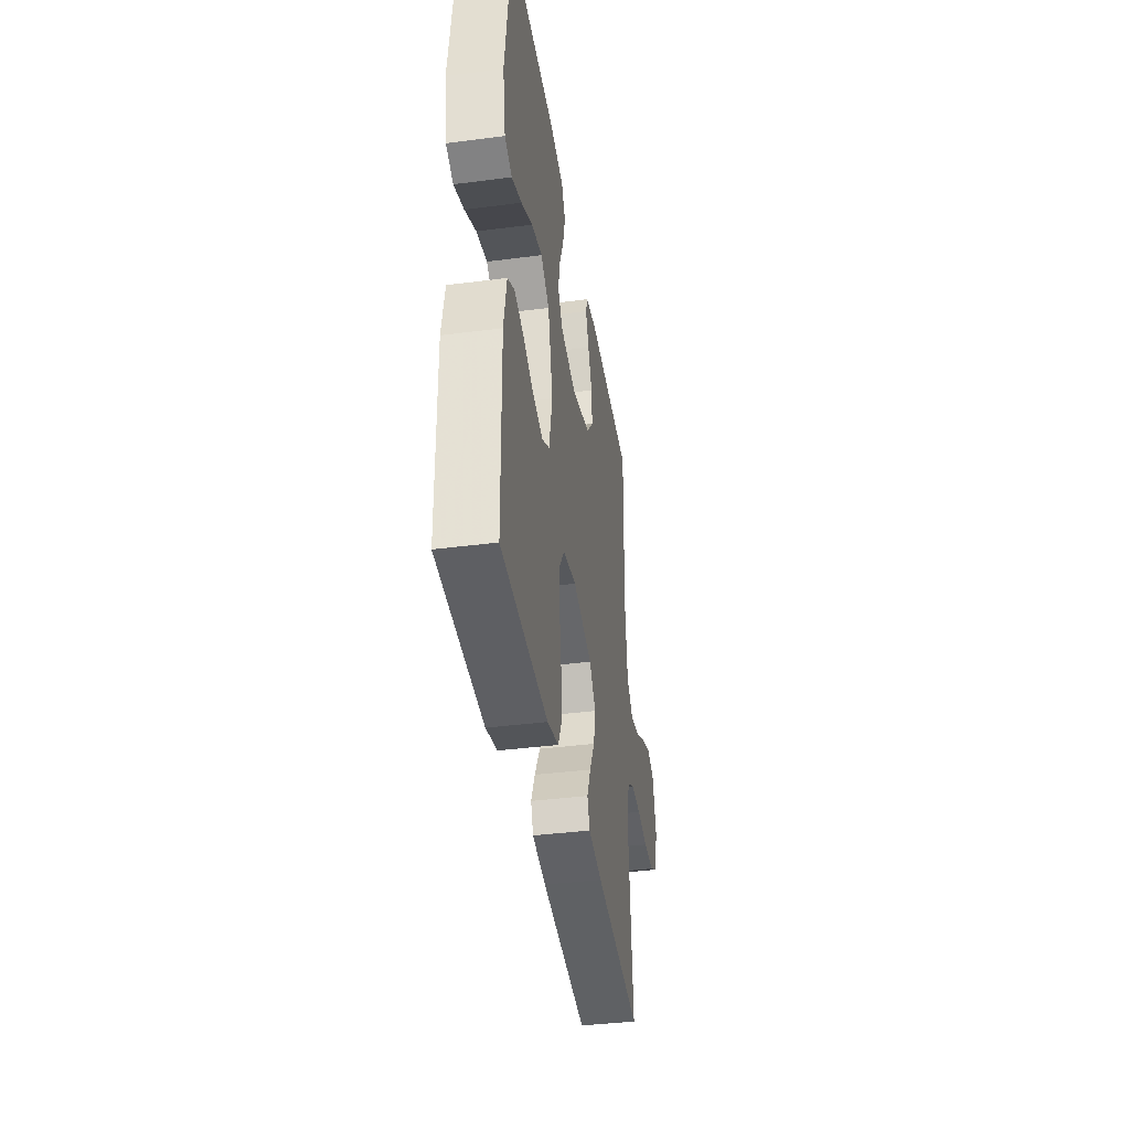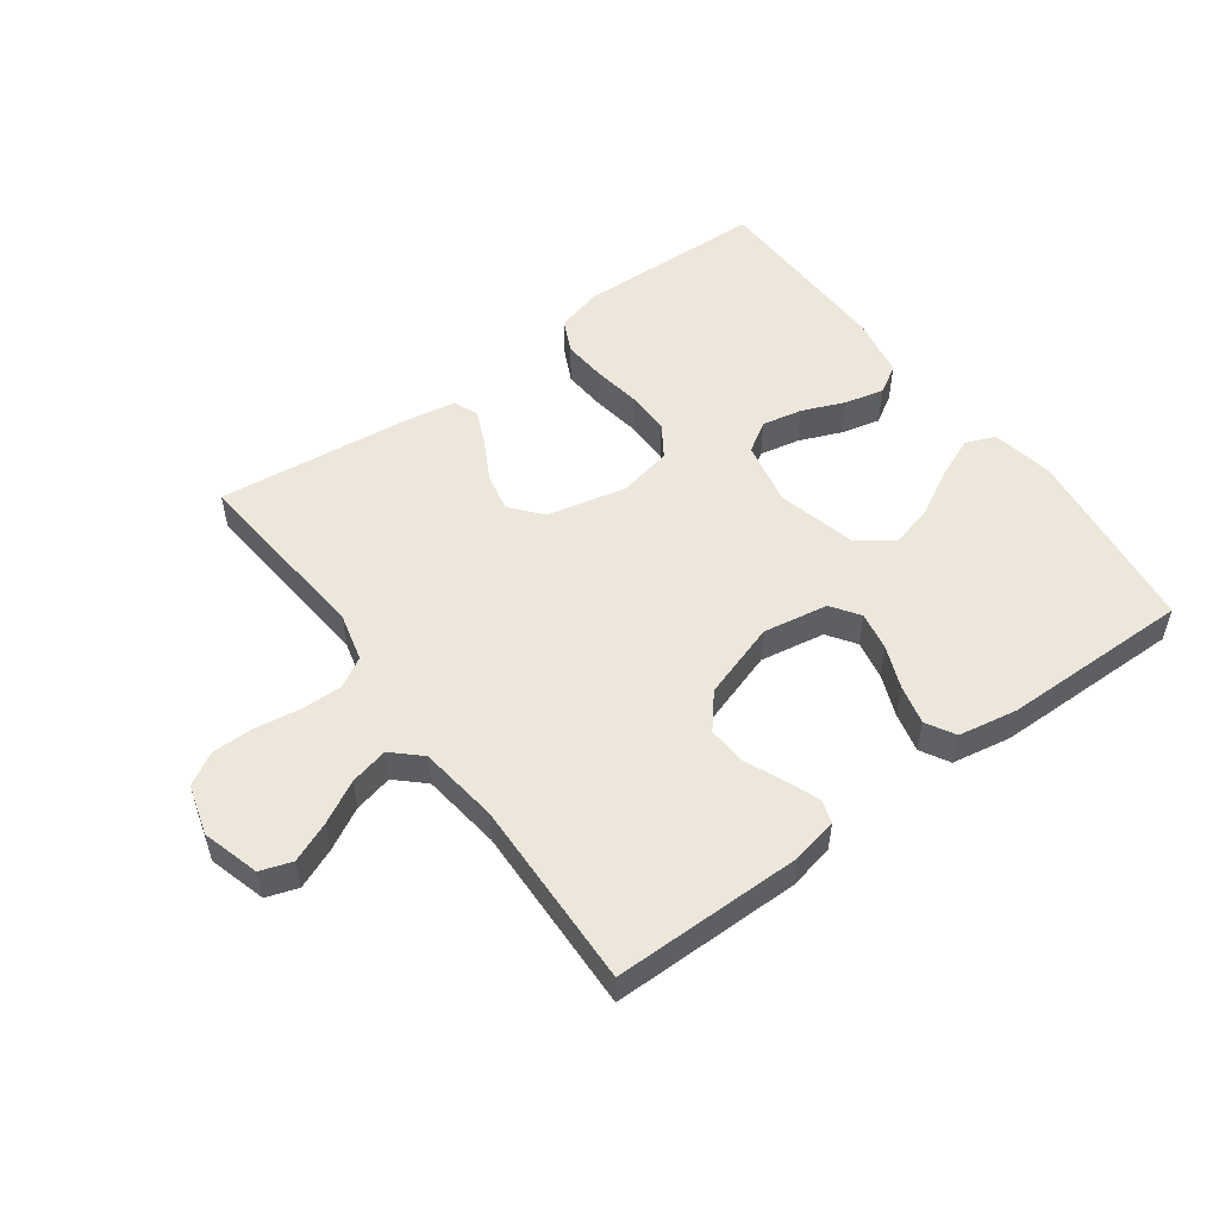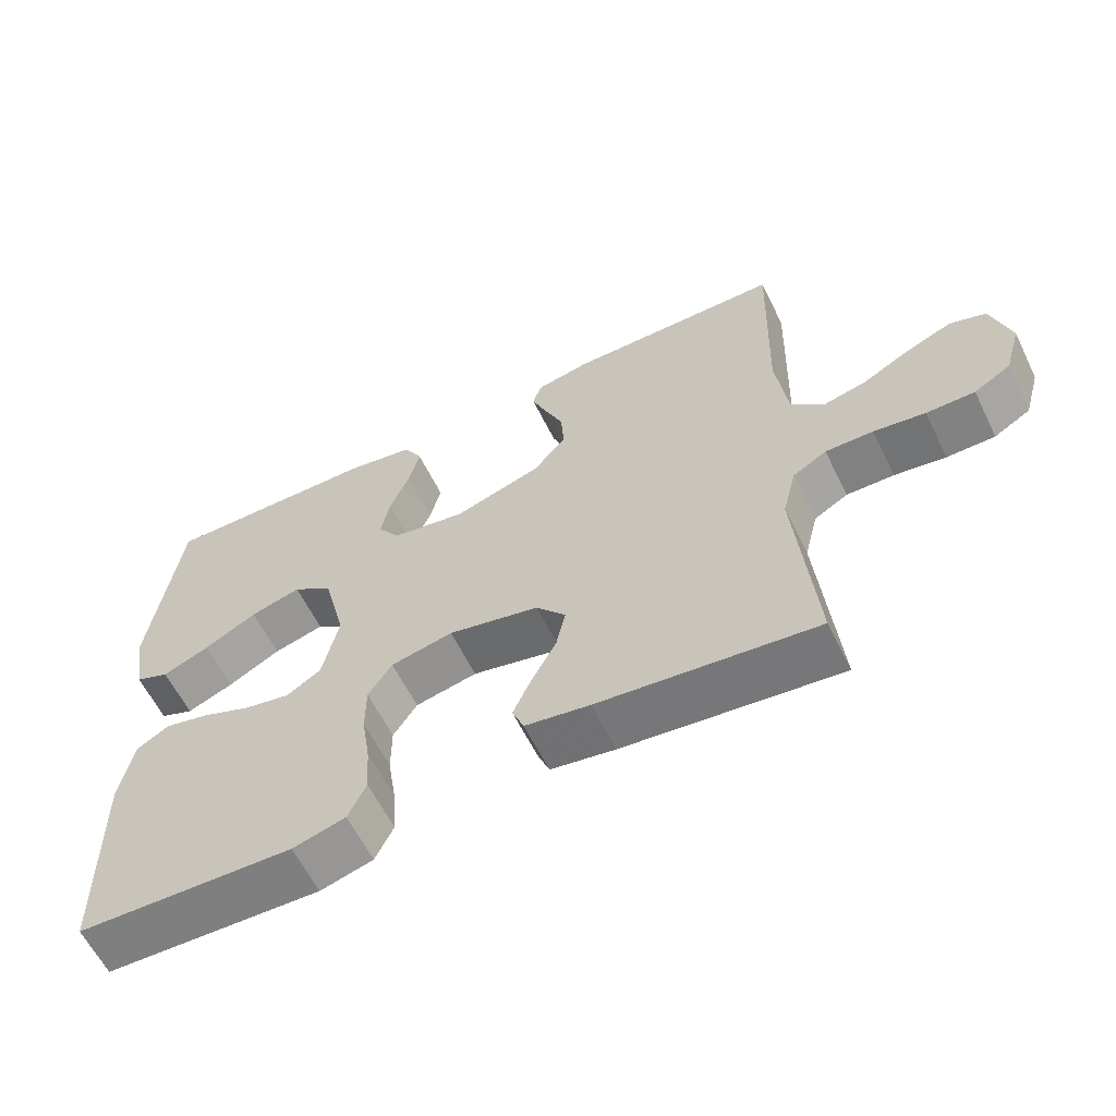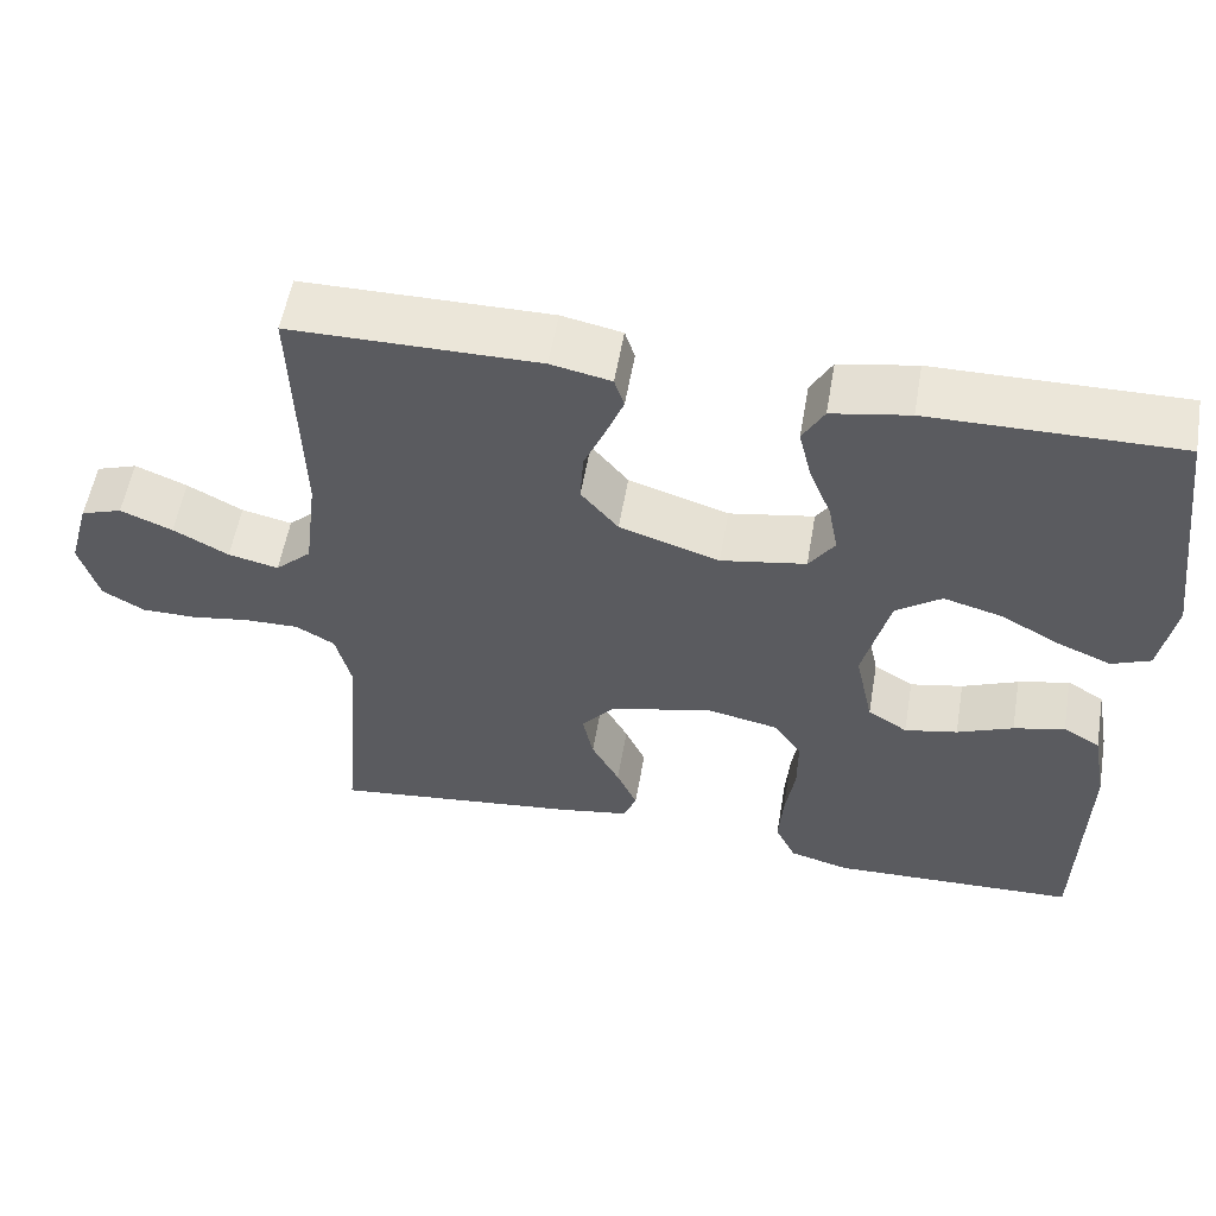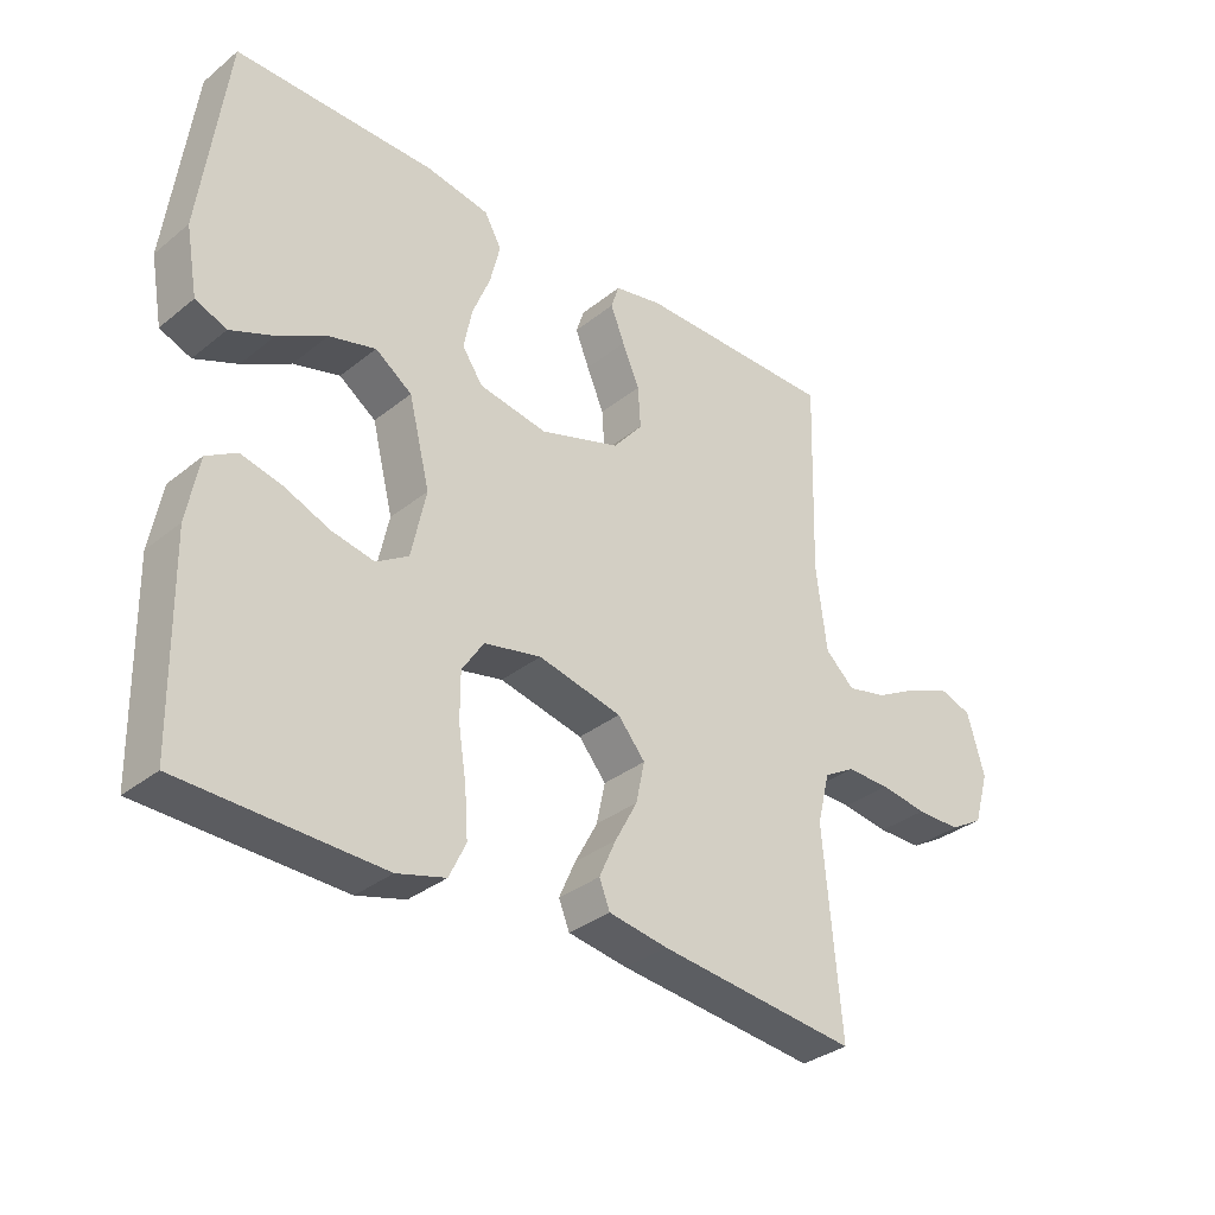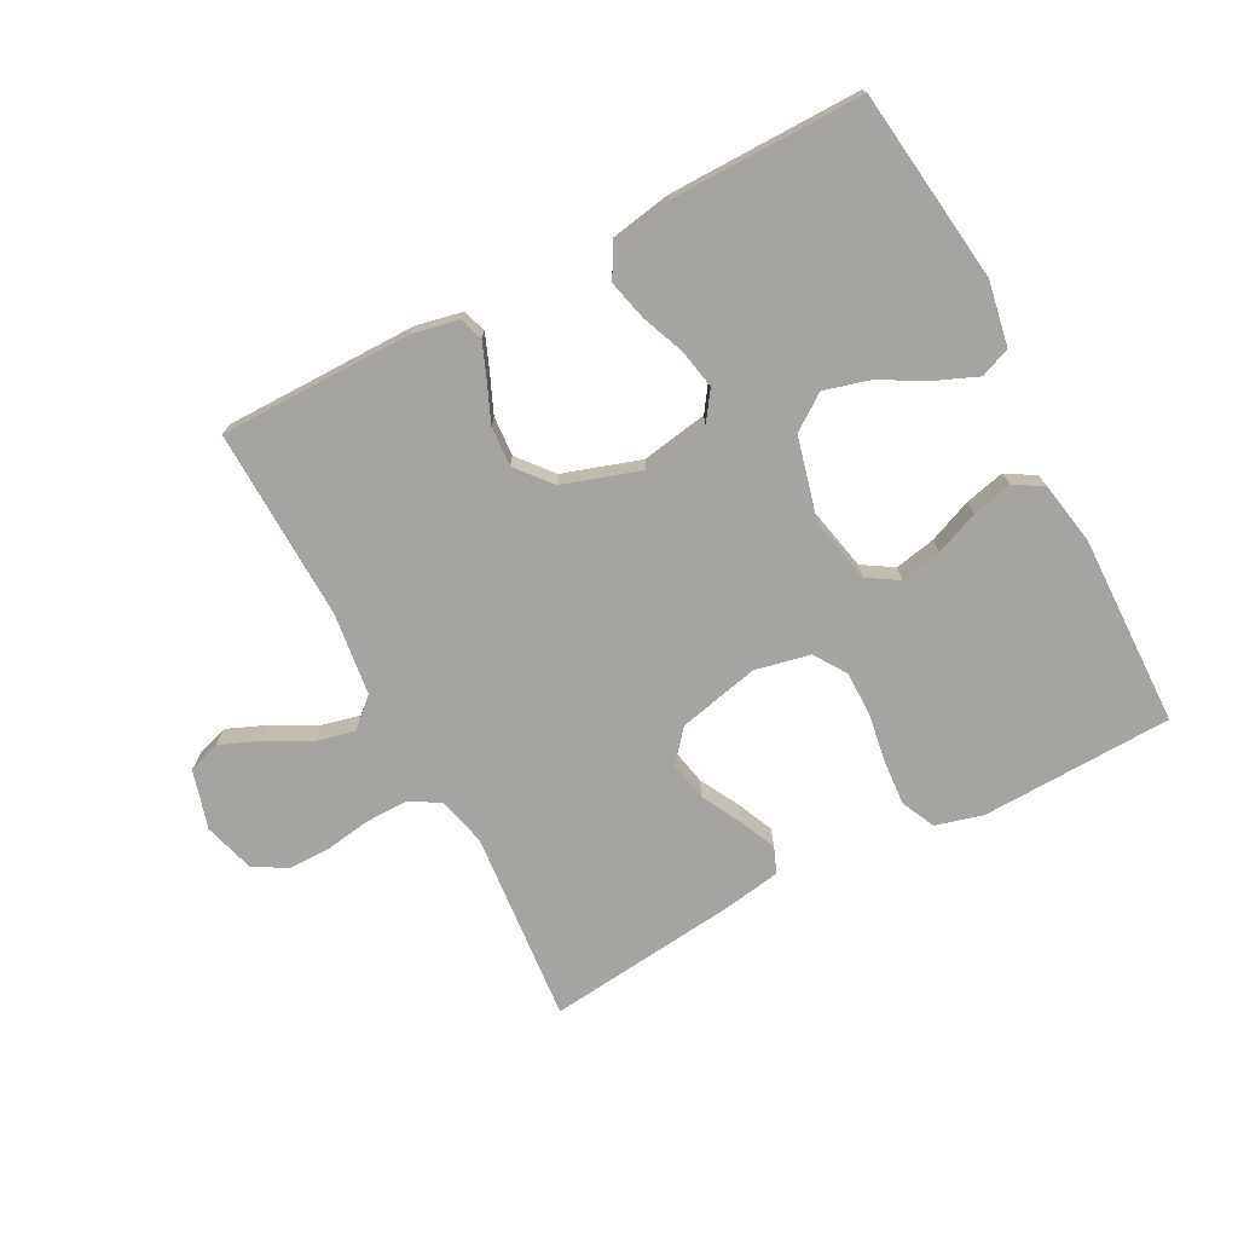
<metadata>
{"format":"obj","ext":"obj","renderer":"f3d","projection":"perspective","resolution":1024,"background":"white","views":[{"elev":-39.5,"azim":99.1,"up":"+Z"},{"elev":52.9,"azim":-36.3,"up":"+Y"},{"elev":-60.9,"azim":-153.8,"up":"+Z"},{"elev":55.7,"azim":9.8,"up":"+Z"},{"elev":-33.3,"azim":137.5,"up":"+Z"},{"elev":-73.4,"azim":27.7,"up":"+Y"}]}
</metadata>
<code>
v -0.5 0.07 0.5
v -0.2 0.07 0.501
v -0.127 0.07 0.486
v -0.115 0.07 0.449
v -0.136 0.07 0.396
v -0.162 0.07 0.335
v -0.166 0.07 0.273
v -0.121 0.07 0.219
v 0 0.07 0.18
v 0.103 0.07 0.198
v 0.134 0.07 0.243
v 0.122 0.07 0.305
v 0.095 0.07 0.372
v 0.08 0.07 0.434
v 0.106 0.07 0.48
v 0.2 0.07 0.497
v 0.5 0.07 0.5
v 0.539 0.07 0.2
v 0.521 0.07 0.1
v 0.474 0.07 0.081
v 0.409 0.07 0.108
v 0.336 0.07 0.148
v 0.266 0.07 0.167
v 0.211 0.07 0.128
v 0.179 0.07 0
v 0.201 0.07 -0.102
v 0.249 0.07 -0.132
v 0.313 0.07 -0.119
v 0.381 0.07 -0.091
v 0.443 0.07 -0.076
v 0.488 0.07 -0.103
v 0.506 0.07 -0.2
v 0.5 0.07 -0.5
v 0.2 0.07 -0.51
v 0.127 0.07 -0.49
v 0.102 0.07 -0.438
v 0.107 0.07 -0.368
v 0.119 0.07 -0.291
v 0.119 0.07 -0.221
v 0.086 0.07 -0.171
v 0 0.07 -0.153
v -0.126 0.07 -0.182
v -0.167 0.07 -0.231
v -0.154 0.07 -0.292
v -0.12 0.07 -0.355
v -0.095 0.07 -0.411
v -0.111 0.07 -0.451
v -0.2 0.07 -0.466
v -0.5 0.07 -0.5
v -0.474 0.07 -0.2
v -0.493 0.07 -0.124
v -0.54 0.07 -0.097
v -0.606 0.07 -0.098
v -0.677 0.07 -0.109
v -0.744 0.07 -0.109
v -0.795 0.07 -0.079
v -0.818 0.07 0
v -0.792 0.07 0.091
v -0.742 0.07 0.108
v -0.679 0.07 0.082
v -0.612 0.07 0.046
v -0.551 0.07 0.032
v -0.507 0.07 0.073
v -0.491 0.07 0.2
v -0.5 0 0.5
v -0.2 0 0.501
v -0.127 0 0.486
v -0.115 0 0.449
v -0.136 0 0.396
v -0.162 0 0.335
v -0.166 0 0.273
v -0.121 0 0.219
v 0 0 0.18
v 0.103 0 0.198
v 0.134 0 0.243
v 0.122 0 0.305
v 0.095 0 0.372
v 0.08 0 0.434
v 0.106 0 0.48
v 0.2 0 0.497
v 0.5 0 0.5
v 0.539 0 0.2
v 0.521 0 0.1
v 0.474 0 0.081
v 0.409 0 0.108
v 0.336 0 0.148
v 0.266 0 0.167
v 0.211 0 0.128
v 0.179 0 0
v 0.201 0 -0.102
v 0.249 0 -0.132
v 0.313 0 -0.119
v 0.381 0 -0.091
v 0.443 0 -0.076
v 0.488 0 -0.103
v 0.506 0 -0.2
v 0.5 0 -0.5
v 0.2 0 -0.51
v 0.127 0 -0.49
v 0.102 0 -0.438
v 0.107 0 -0.368
v 0.119 0 -0.291
v 0.119 0 -0.221
v 0.086 0 -0.171
v 0 0 -0.153
v -0.126 0 -0.182
v -0.167 0 -0.231
v -0.154 0 -0.292
v -0.12 0 -0.355
v -0.095 0 -0.411
v -0.111 0 -0.451
v -0.2 0 -0.466
v -0.5 0 -0.5
v -0.474 0 -0.2
v -0.493 0 -0.124
v -0.54 0 -0.097
v -0.606 0 -0.098
v -0.677 0 -0.109
v -0.744 0 -0.109
v -0.795 0 -0.079
v -0.818 0 0
v -0.792 0 0.091
v -0.742 0 0.108
v -0.679 0 0.082
v -0.612 0 0.046
v -0.551 0 0.032
v -0.507 0 0.073
v -0.491 0 0.2
f 59 60 61
f 58 59 61
f 57 58 61
f 56 57 61
f 55 56 61
f 54 55 61
f 53 54 61
f 52 53 61 62
f 51 52 62 63
f 48 49 50
f 47 48 50
f 46 47 50
f 45 46 50
f 44 45 50
f 51 63 64
f 50 51 64
f 44 50 64
f 43 44 64
f 36 37 38
f 35 36 38
f 34 35 38
f 33 34 38
f 32 33 38
f 31 32 38
f 30 31 38
f 29 30 38
f 28 29 38
f 27 28 38 39
f 26 27 39 40
f 20 21 22
f 19 20 22
f 18 19 22
f 17 18 22
f 16 17 22
f 15 16 22
f 14 15 22
f 13 14 22
f 12 13 22
f 11 12 22 23
f 10 11 23 24
f 4 5 6
f 3 4 6
f 2 3 6
f 1 2 6
f 64 1 6
f 64 6 7
f 64 7 8
f 43 64 8
f 42 43 8
f 41 42 8 9
f 41 9 10
f 40 41 10
f 26 40 10
f 25 26 10
f 10 24 25
f 125 124 123
f 125 123 122
f 125 122 121
f 125 121 120
f 125 120 119
f 125 119 118
f 125 118 117
f 126 125 117 116
f 127 126 116 115
f 114 113 112
f 114 112 111
f 114 111 110
f 114 110 109
f 114 109 108
f 128 127 115
f 128 115 114
f 128 114 108
f 128 108 107
f 102 101 100
f 102 100 99
f 102 99 98
f 102 98 97
f 102 97 96
f 102 96 95
f 102 95 94
f 102 94 93
f 102 93 92
f 103 102 92 91
f 104 103 91 90
f 86 85 84
f 86 84 83
f 86 83 82
f 86 82 81
f 86 81 80
f 86 80 79
f 86 79 78
f 86 78 77
f 86 77 76
f 87 86 76 75
f 88 87 75 74
f 70 69 68
f 70 68 67
f 70 67 66
f 70 66 65
f 70 65 128
f 71 70 128
f 72 71 128
f 72 128 107
f 72 107 106
f 73 72 106 105
f 74 73 105
f 74 105 104
f 74 104 90
f 74 90 89
f 89 88 74
f 1 65 66 2
f 2 66 67 3
f 3 67 68 4
f 4 68 69 5
f 5 69 70 6
f 6 70 71 7
f 7 71 72 8
f 8 72 73 9
f 9 73 74 10
f 10 74 75 11
f 11 75 76 12
f 12 76 77 13
f 13 77 78 14
f 14 78 79 15
f 15 79 80 16
f 16 80 81 17
f 17 81 82 18
f 18 82 83 19
f 19 83 84 20
f 20 84 85 21
f 21 85 86 22
f 22 86 87 23
f 23 87 88 24
f 24 88 89 25
f 25 89 90 26
f 26 90 91 27
f 27 91 92 28
f 28 92 93 29
f 29 93 94 30
f 30 94 95 31
f 31 95 96 32
f 32 96 97 33
f 33 97 98 34
f 34 98 99 35
f 35 99 100 36
f 36 100 101 37
f 37 101 102 38
f 38 102 103 39
f 39 103 104 40
f 40 104 105 41
f 41 105 106 42
f 42 106 107 43
f 43 107 108 44
f 44 108 109 45
f 45 109 110 46
f 46 110 111 47
f 47 111 112 48
f 48 112 113 49
f 49 113 114 50
f 50 114 115 51
f 51 115 116 52
f 52 116 117 53
f 53 117 118 54
f 54 118 119 55
f 55 119 120 56
f 56 120 121 57
f 57 121 122 58
f 58 122 123 59
f 59 123 124 60
f 60 124 125 61
f 61 125 126 62
f 62 126 127 63
f 63 127 128 64
f 64 128 65 1

</code>
